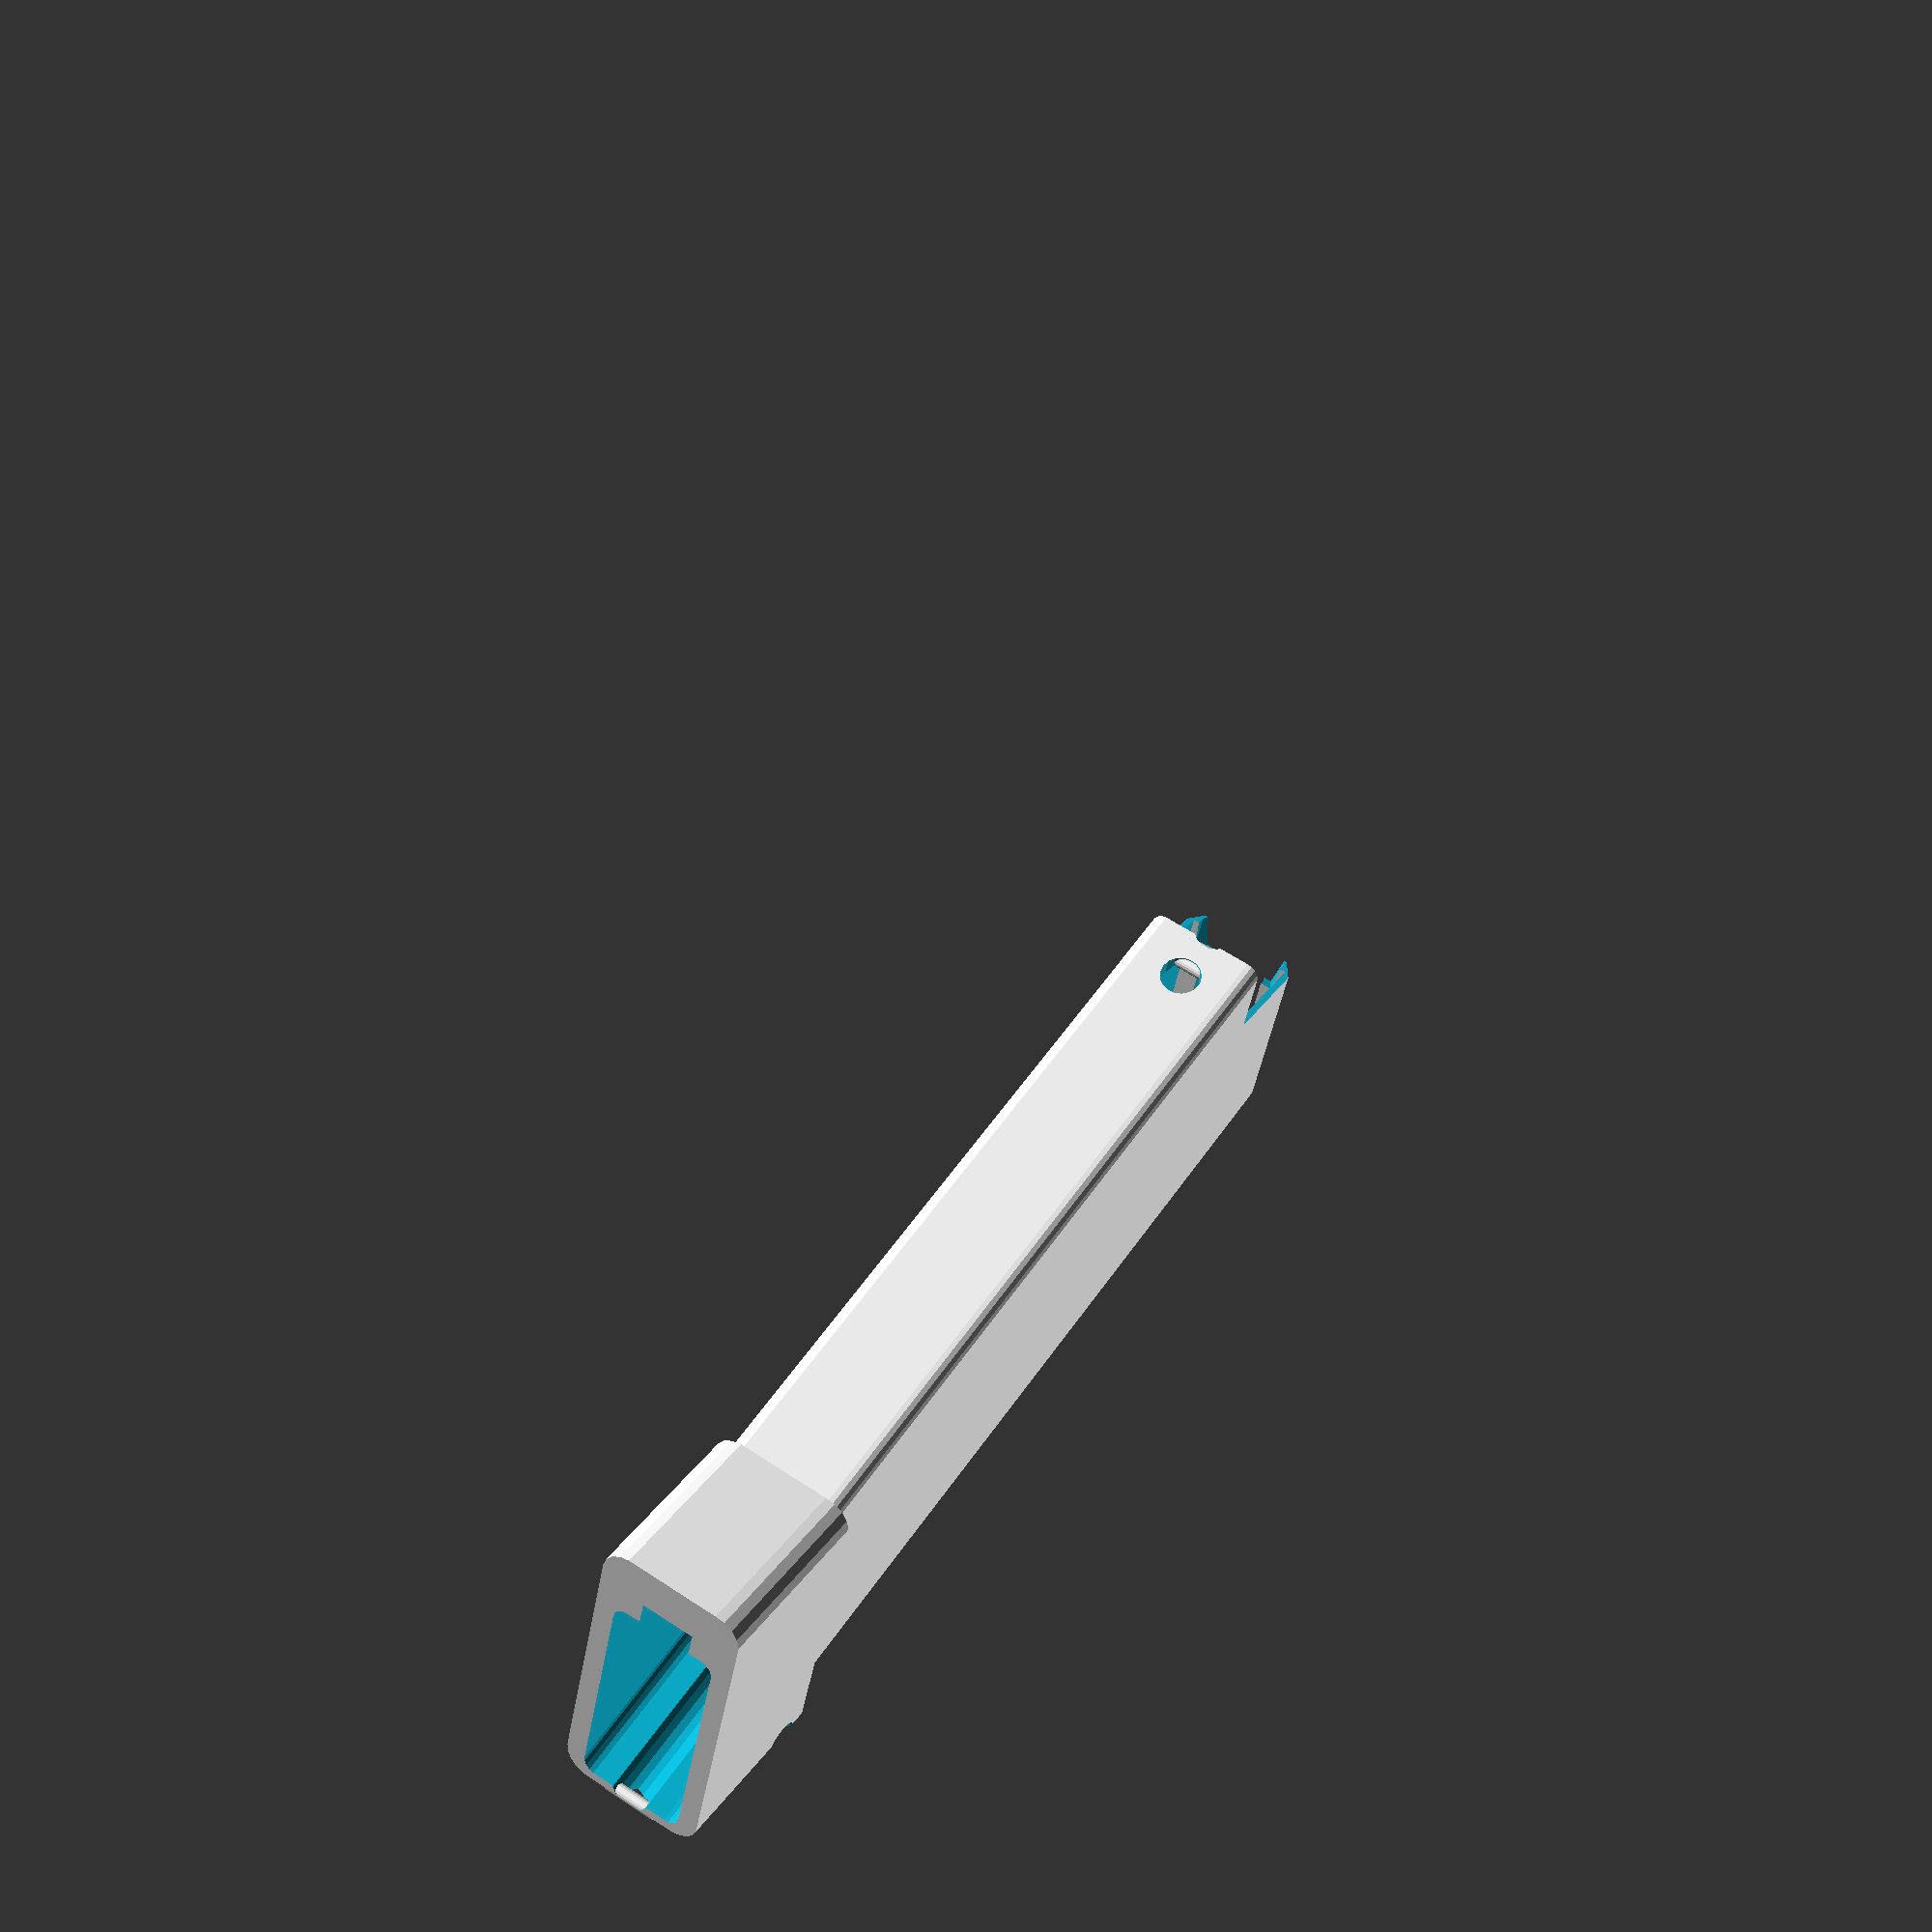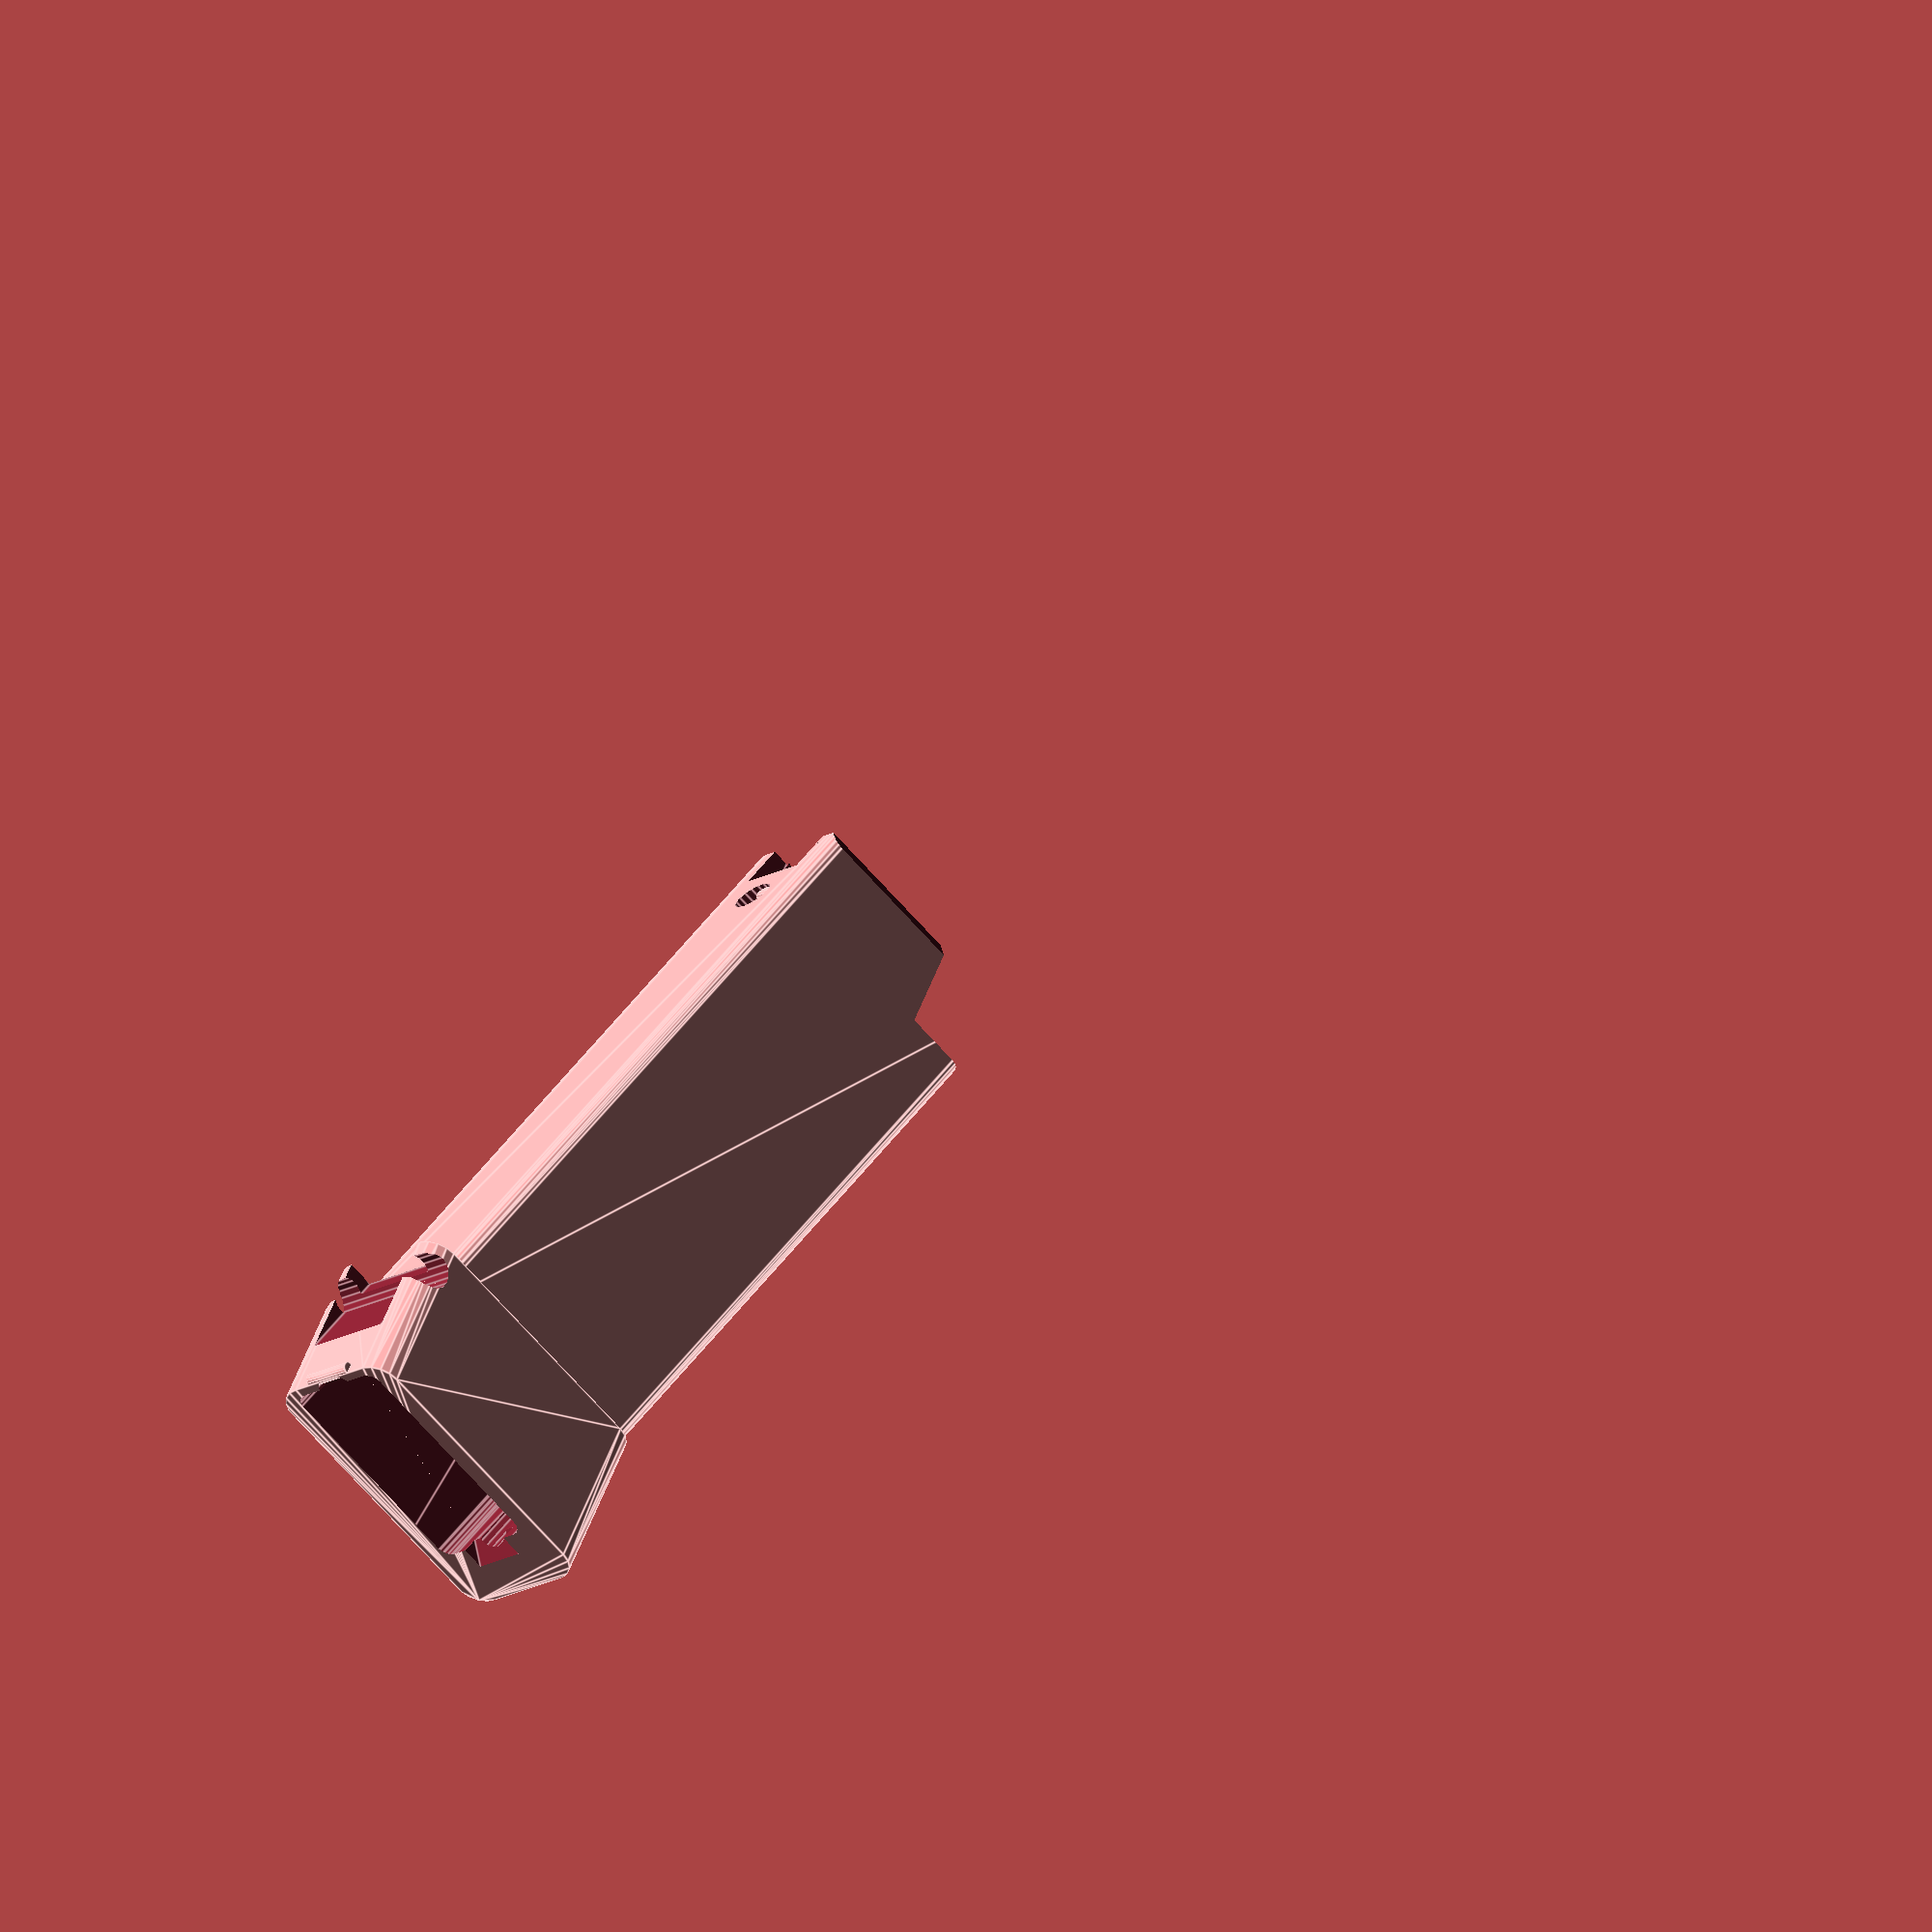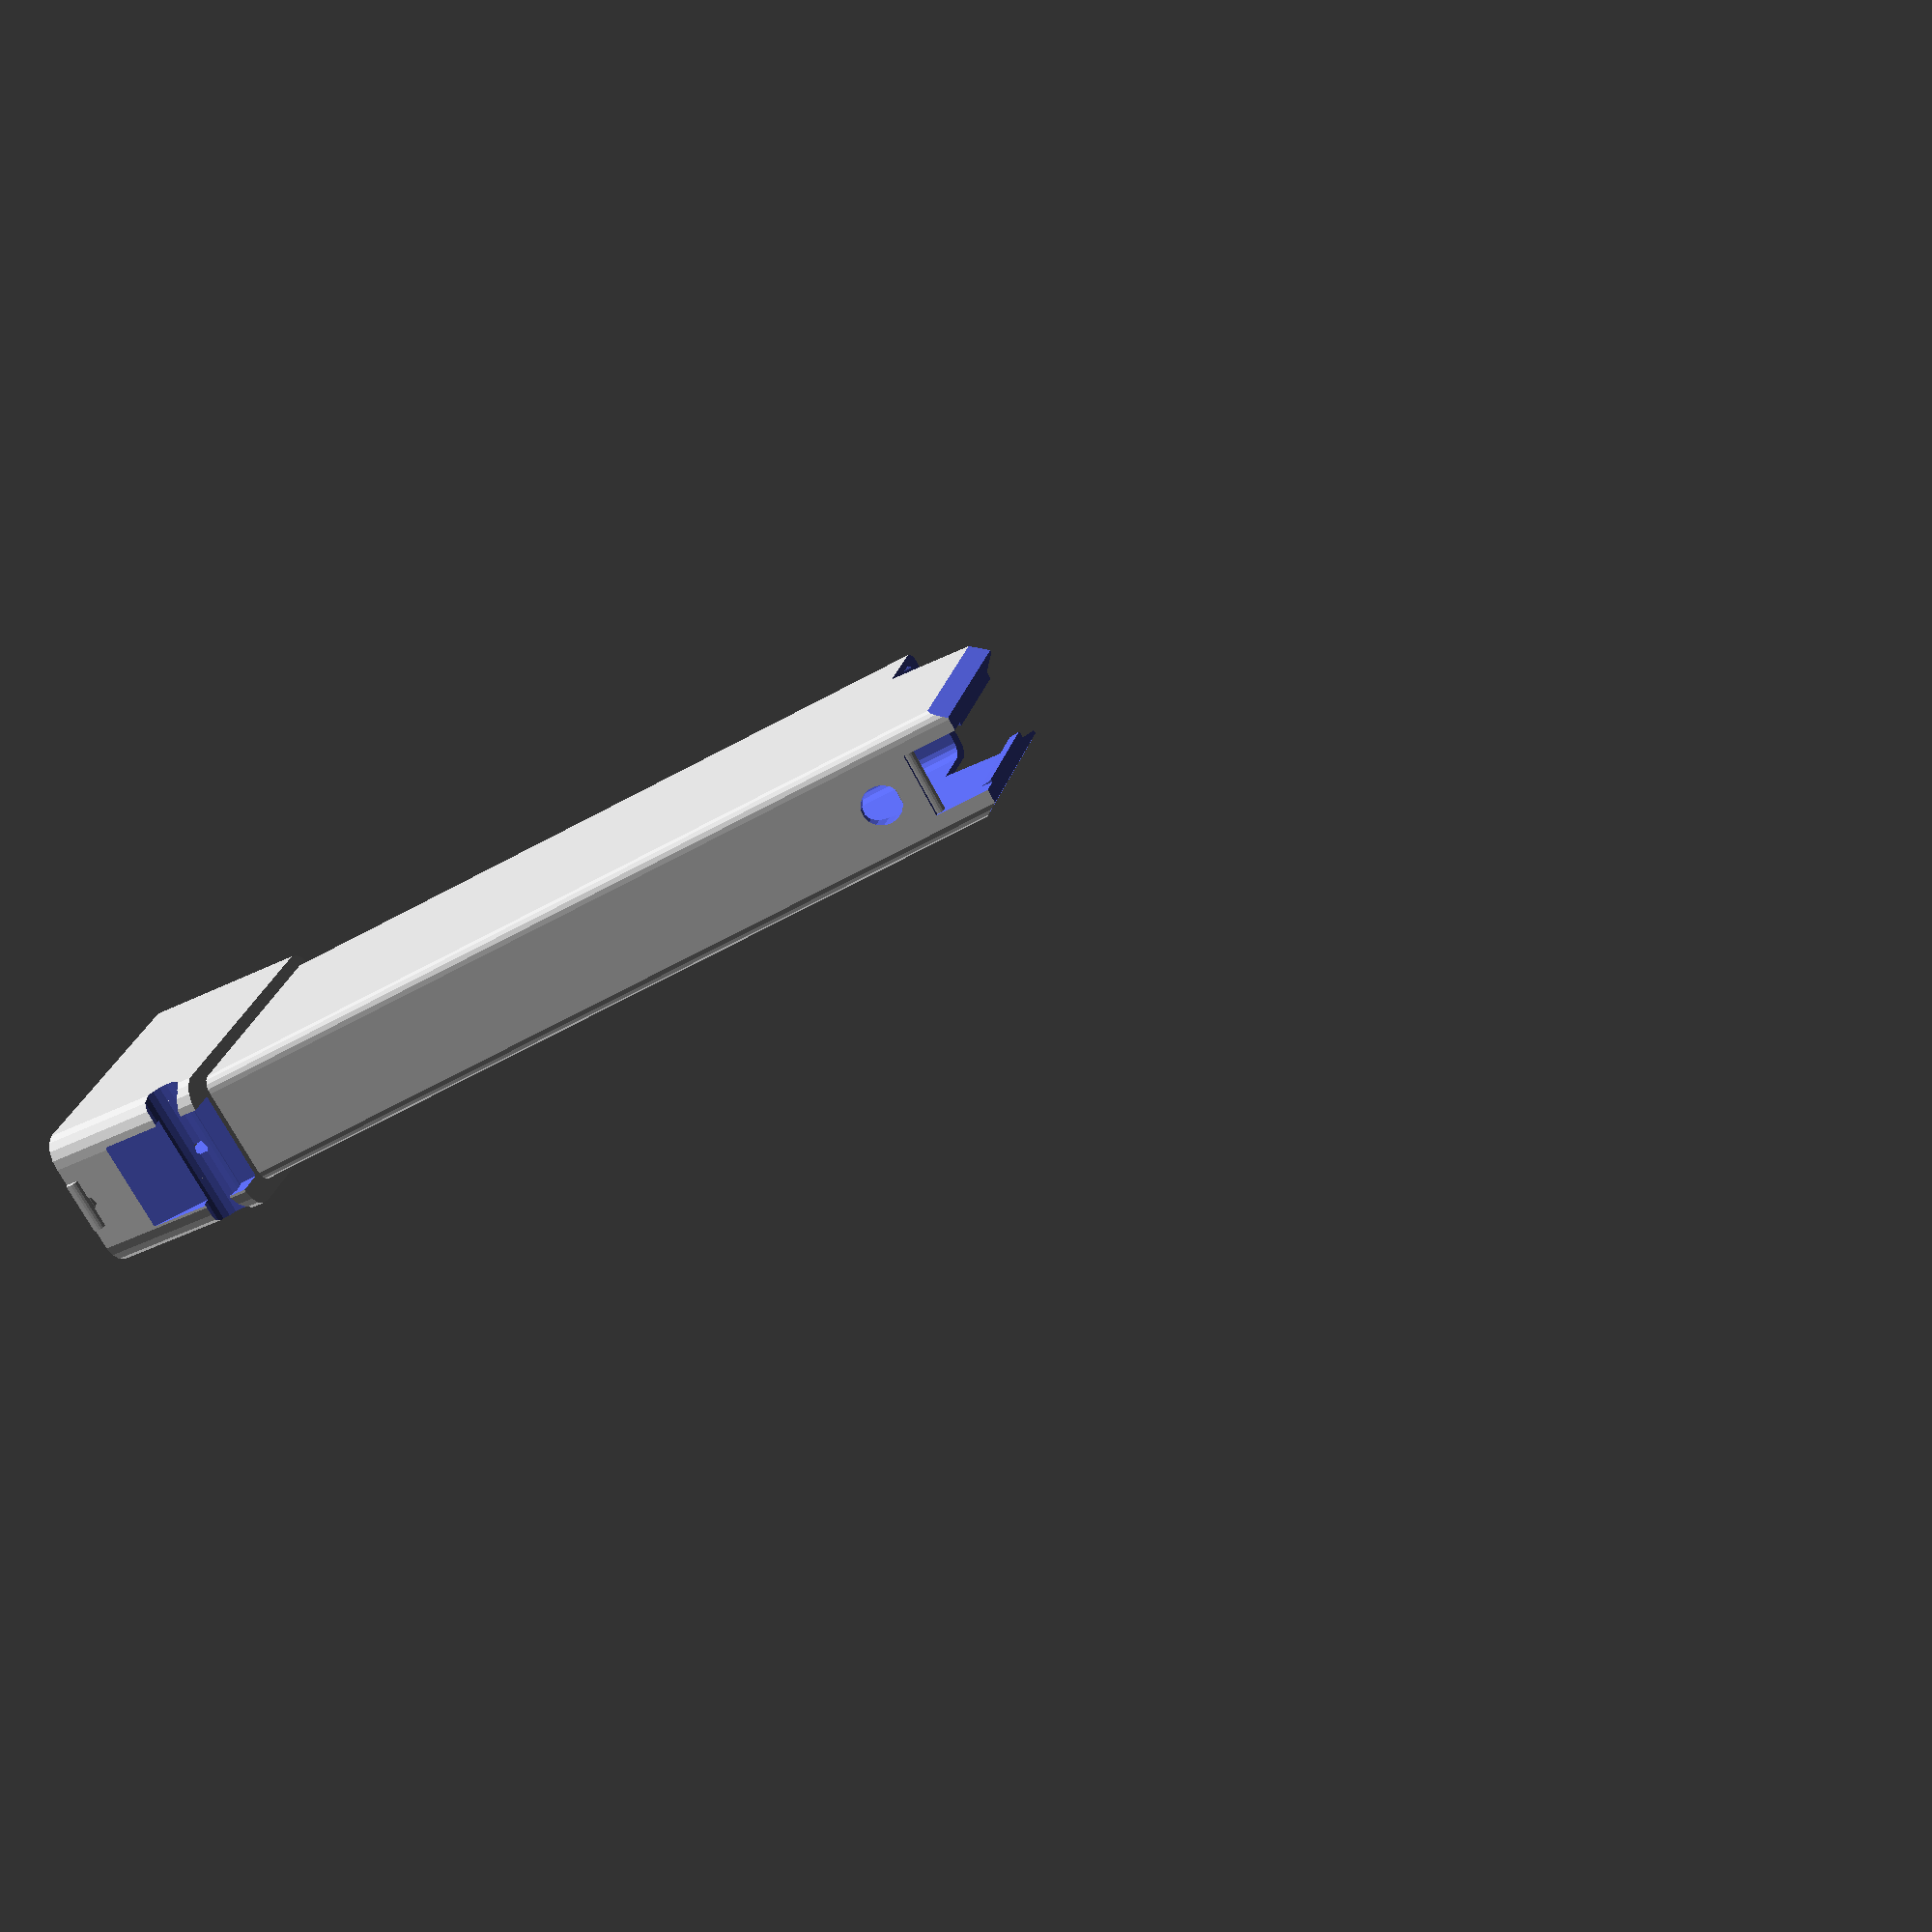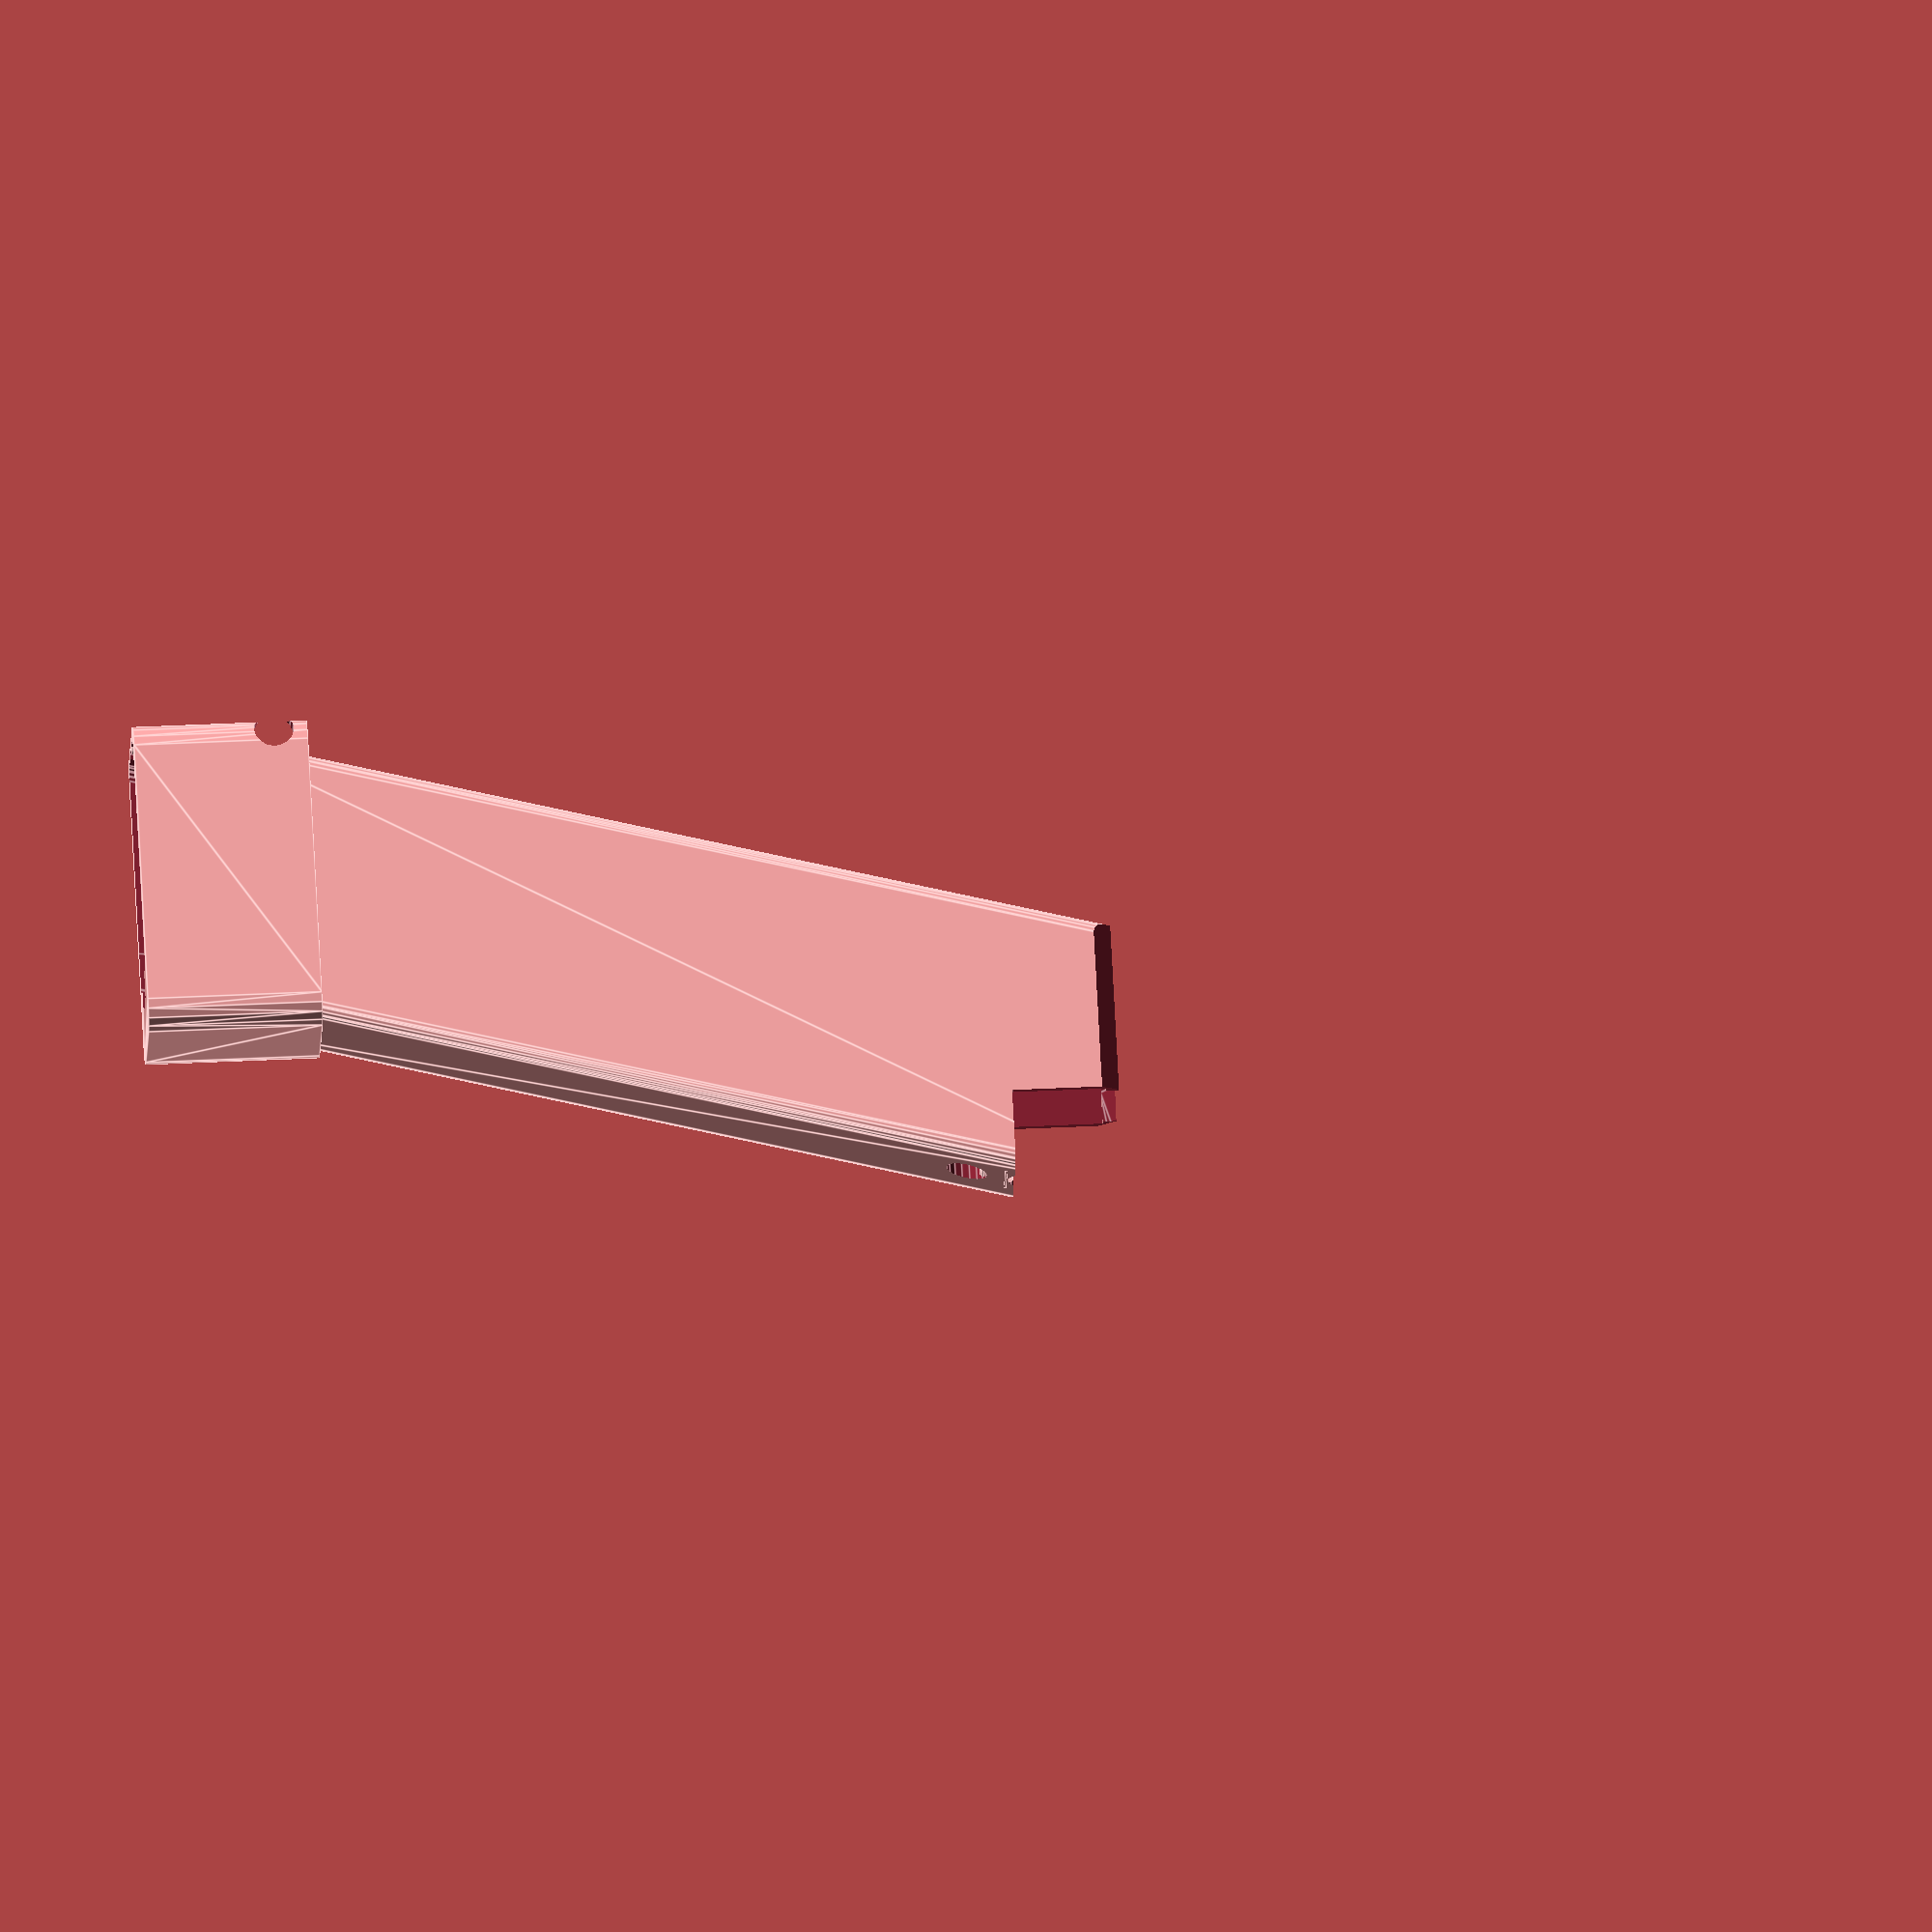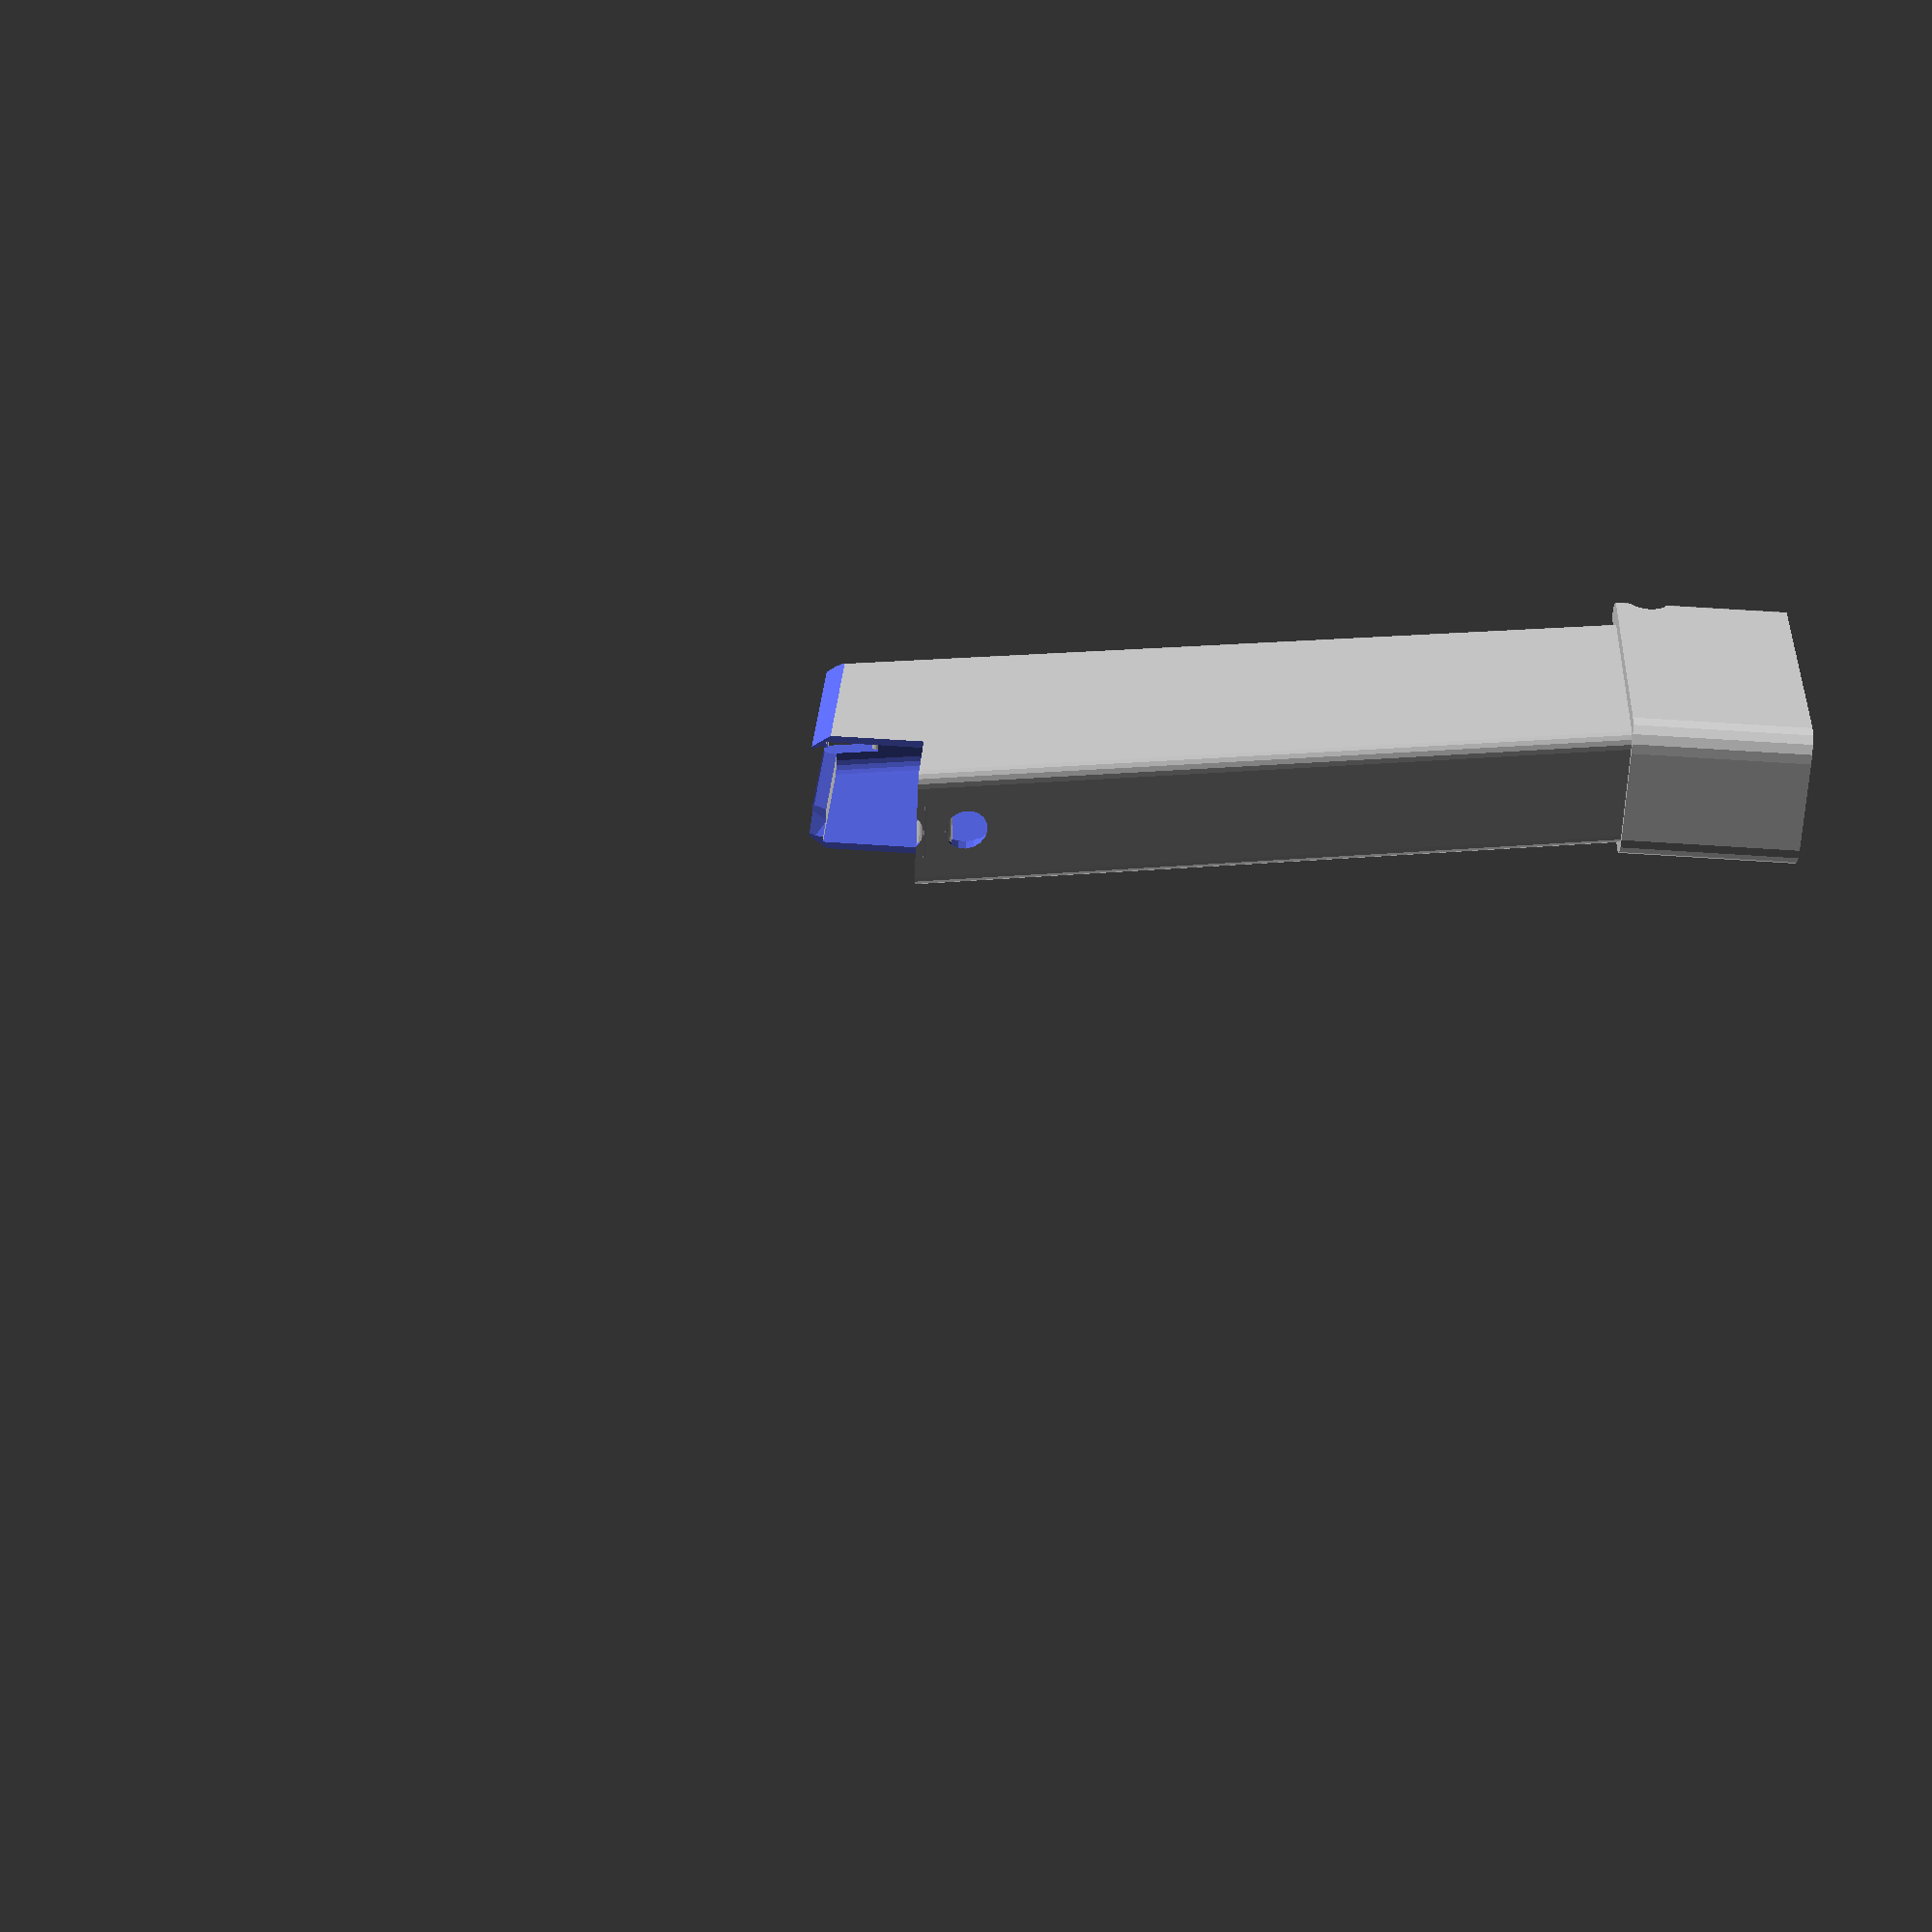
<openscad>
$fn=17;   // For persion of polygons





union(){
difference(){
union(){ // brick
translate([10,0,-140]){  // clip base
minkowski(){
  cube([14,40,25]);
  cylinder(r=4,h=1);
}}

rotate([-15,0,0]){  // clip
translate([10,33,-120]){
minkowski(){
  cube([14,36,140]);
  cylinder(r=2,h=1);
}}}}


translate([0,0,4]){ // cut the top off
    cube([100,100,100]);
}
/*
rotate([-15,0,0]){  // clip hollow
translate([11,36,-160]){
minkowski(){
  cube([12,30,200]);
  cylinder(r=2,h=1);
}}}*/

translate([-5,59,-12]){ // cut front top off
  cube([50,40,20]);
}

translate([17,55,0]){ // bore
rotate([0,90,90]){
rotate([0,-15,0]){
    cylinder(25,r=9,7);
}}}

translate([-20,-2,-119]){  // release handle1
rotate([0,90,0]){
  cylinder(r=3,h=90);
}}
rotate([-15,0,0]){  // release handle2
translate([10,15,-150]){
  cube([14,15,40]);}}
/*
translate([17,-2,-140]){//remove bottom
  sphere(4);}
translate([17,34,-140]){//remove bottom2
  sphere(4);}*/
translate([13,33,-147]){//remove bottom2
  rotate([45,0,0]){cube(8);}}
translate([0,0,-3]){
difference(){    // setting up the top
rotate([-15,0,0]){  // clip hollow
translate([11,35,-160]){
minkowski(){
  cube([12,31,200]);
  cylinder(r=2,h=1);
}}}
translate([0,0,5]){ // cut the top off
    cube([100,100,100]);
}}}

translate([17,0,2]){  // plunger hole
rotate([-90,0,0]){
  cylinder(r=5,h=90);
}}
translate([12,0,-4]){ // hole for plunger
    cube([10,36,10]);
}

translate([17,60,-19]){  // rubberband hole2
rotate([-90,0,0]){
  cylinder(r=3,h=20);
}}
translate([17,0,-10]){  // rubberband hole
rotate([-90,0,0]){
  cylinder(r=3,h=90);
}}
translate([17,27,-160]){
rotate([-15,0,0]){  // rubberband track1
  cylinder(r=3,h=190);
}}
translate([17,-7,-160]){
rotate([-15,0,0]){  // rubberband track2
  cylinder(r=3,h=190);
}}
translate([30.5,0,-5]){ // cut the top off angle 1
rotate([0,-35,0]){
    cube([5,100,100]);
}}
translate([-2.5,0,-5]){ // cut the top off angle 2
rotate([0,35,0]){
    cube([5,100,100]);
}}
}


// the last union
translate([13,68,-16]){  // rubberband cutter fix 1
rotate([0,90,0]){
    cylinder(8,r=1,1);
}}
translate([13,32,-7]){  // rubberband cutter fix 2
rotate([0,90,0]){
    cylinder(8,r=1,1);
}}
translate([13,69,-13]){  // rubberband cutter fix 1
rotate([0,90,0]){
    cylinder(8,r=1,1);
}}
translate([13,-4,-139]){  // rubberband cutter fix bottom
rotate([0,90,0]){
    cylinder(8,r=1,1);
}}
translate([10,32.5,-4]){  // rubberband cutter fix 2
rotate([0,90,0]){
    cylinder(13,r=1,1);
}}
}


</openscad>
<views>
elev=141.8 azim=168.1 roll=327.6 proj=p view=wireframe
elev=130.2 azim=41.0 roll=340.9 proj=o view=edges
elev=220.6 azim=206.8 roll=238.4 proj=p view=wireframe
elev=319.0 azim=240.1 roll=266.6 proj=o view=edges
elev=118.6 azim=236.6 roll=86.0 proj=p view=solid
</views>
